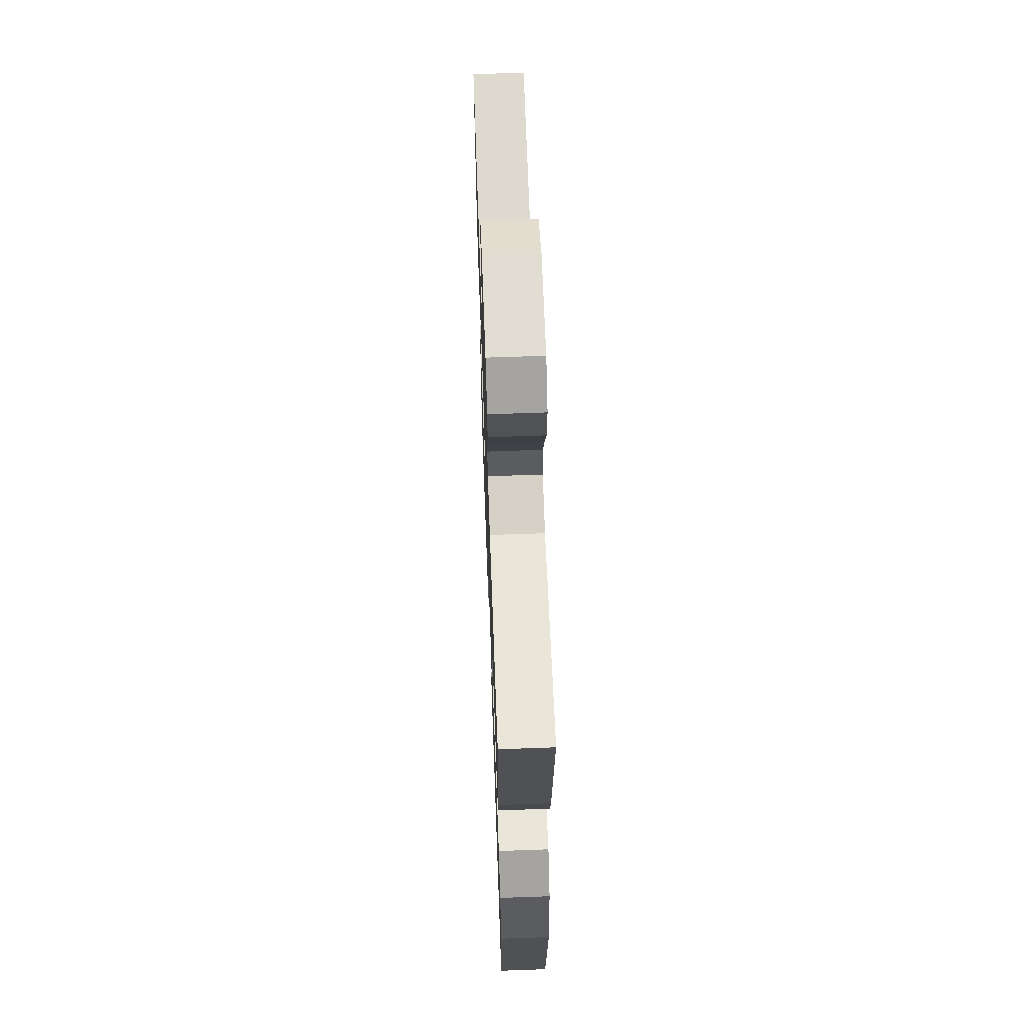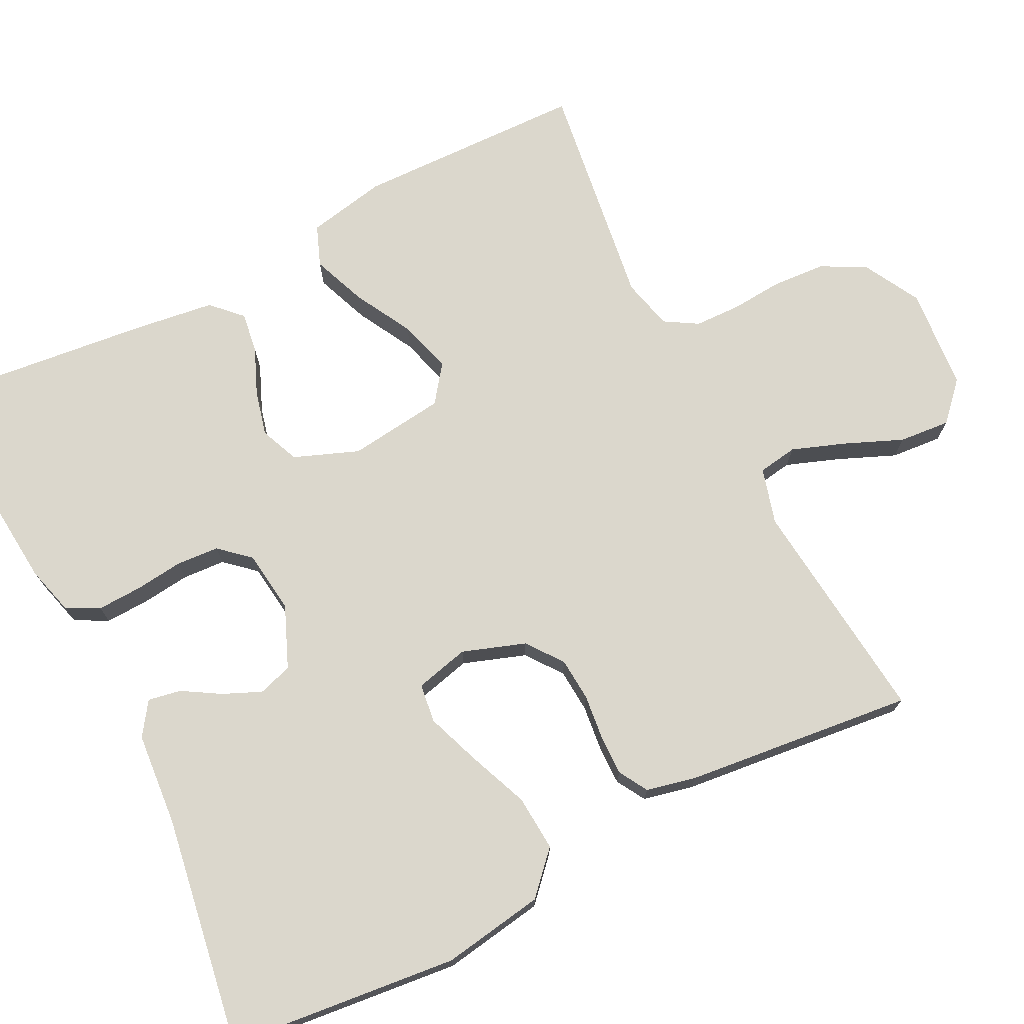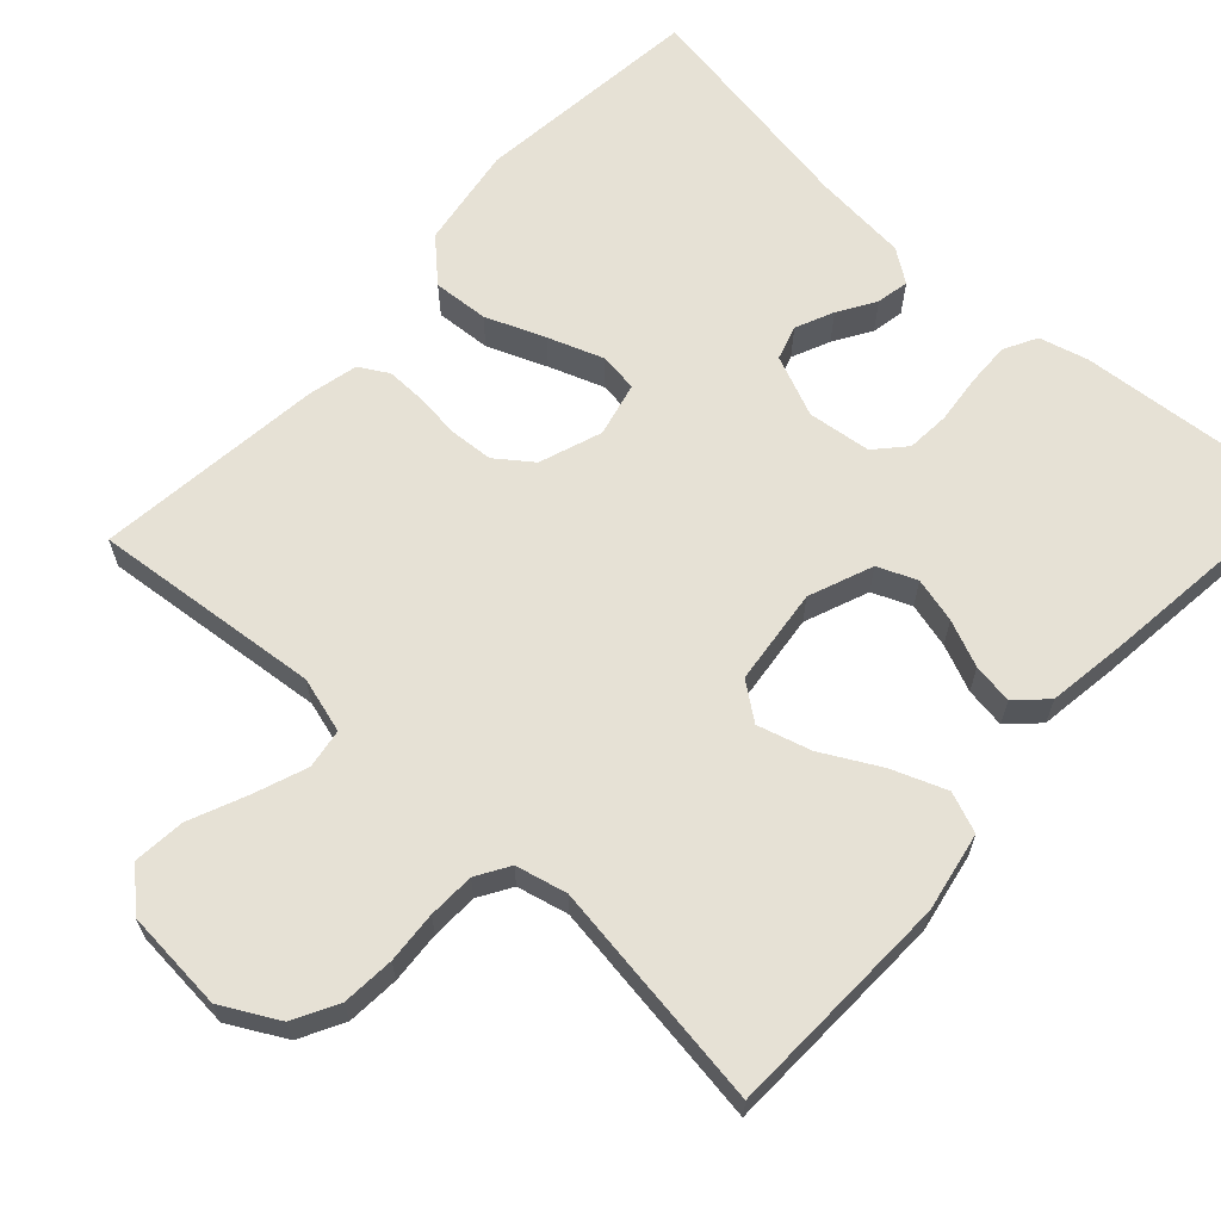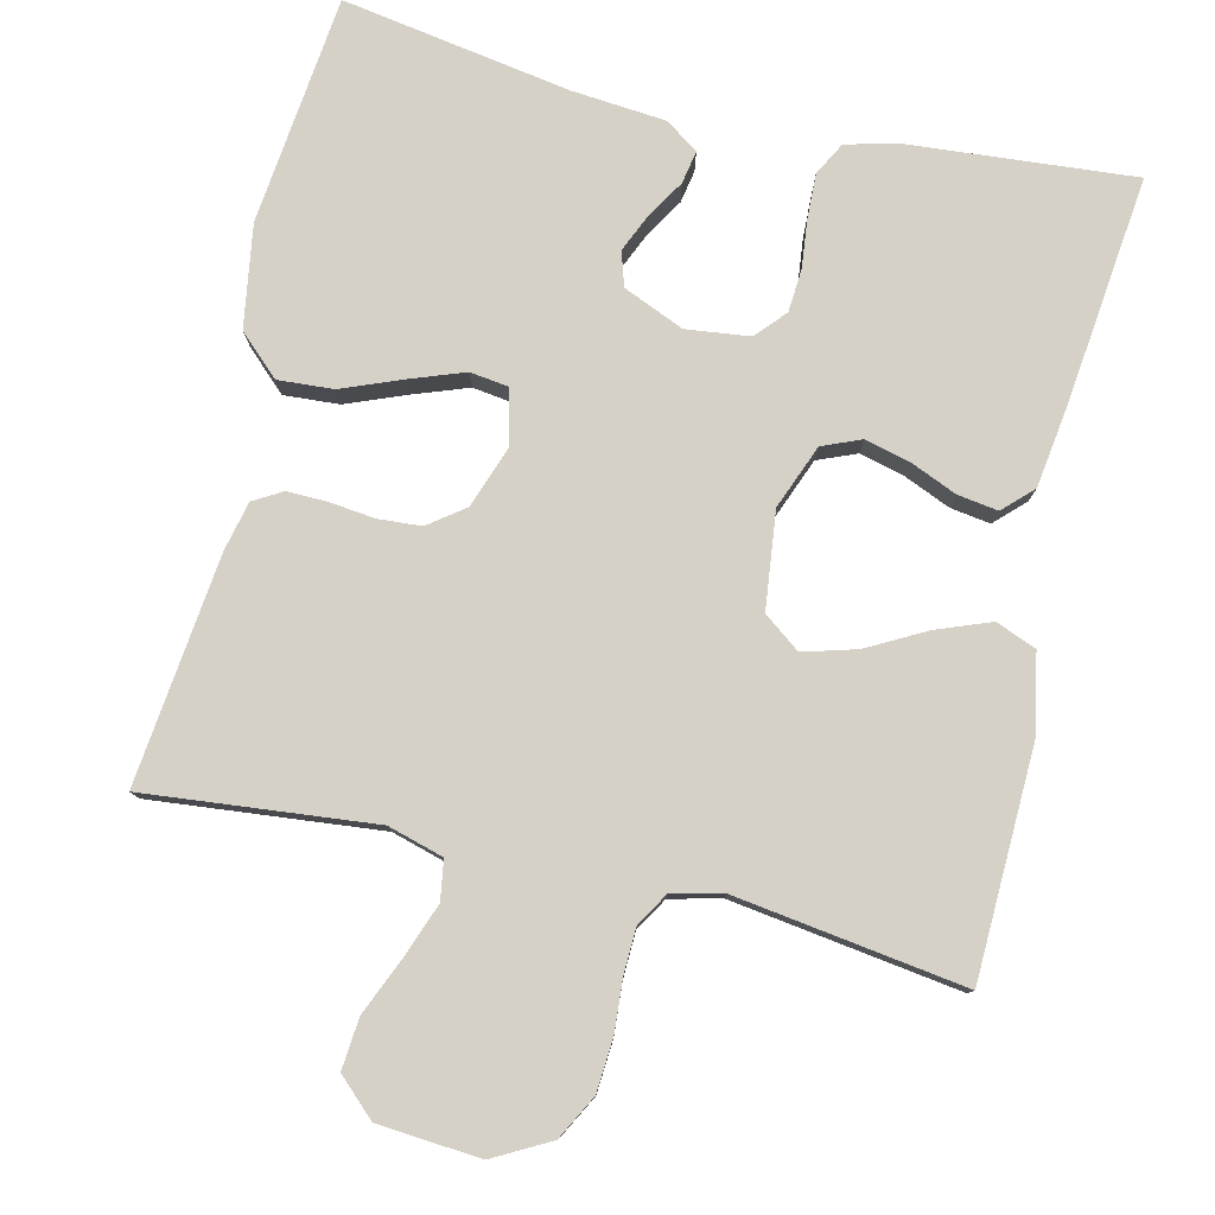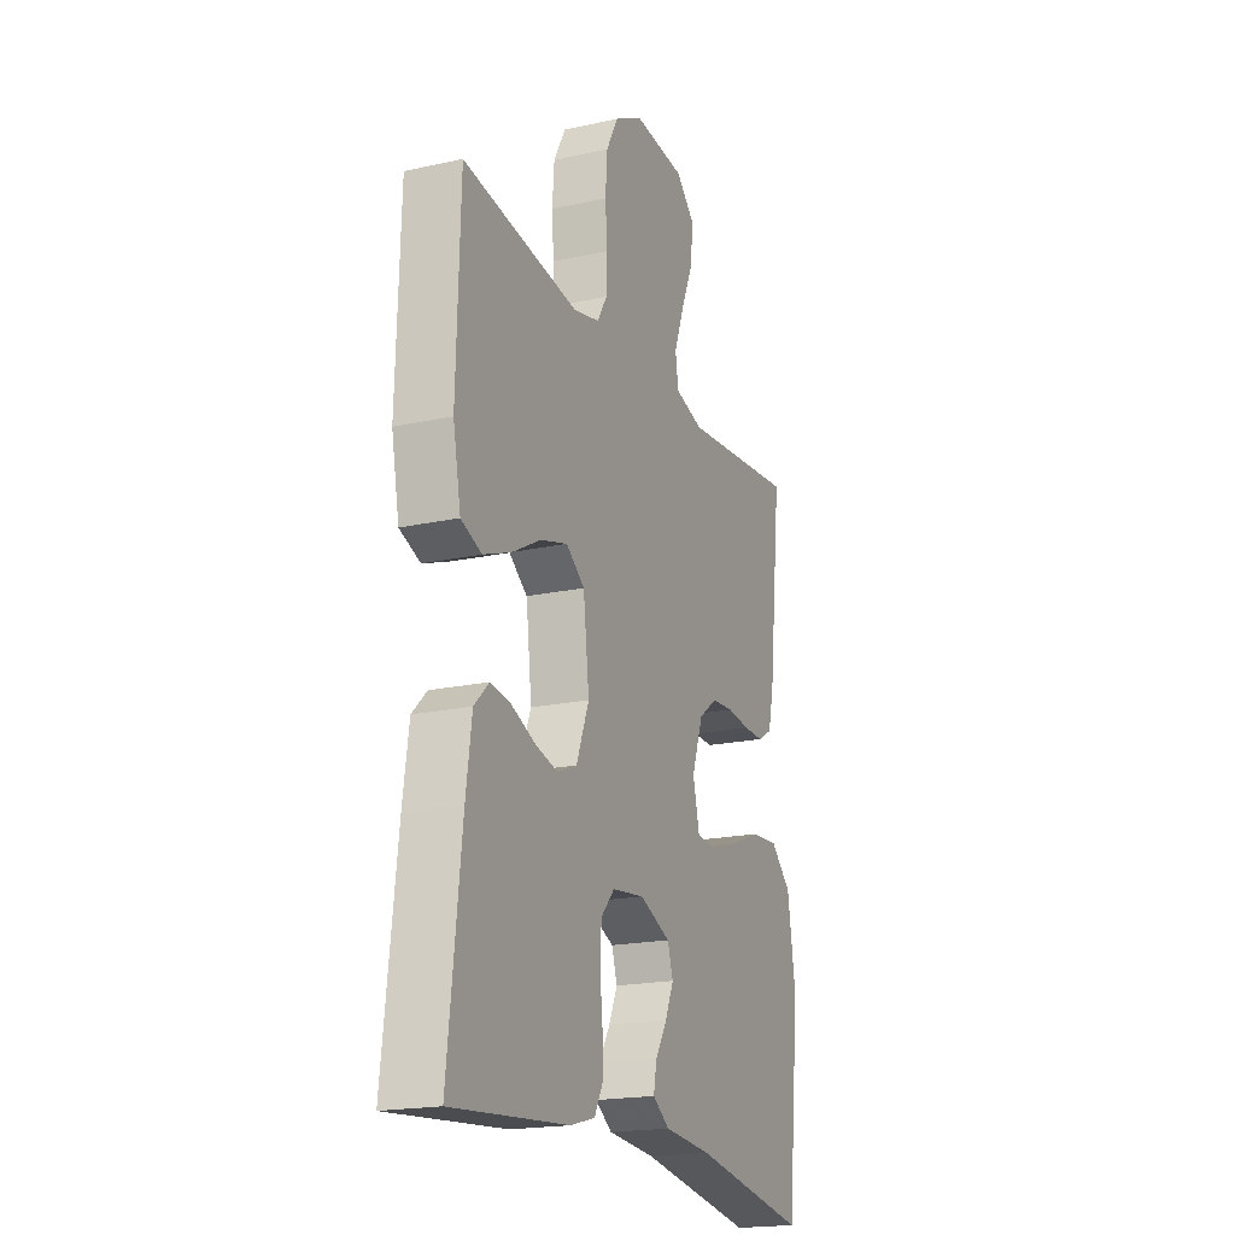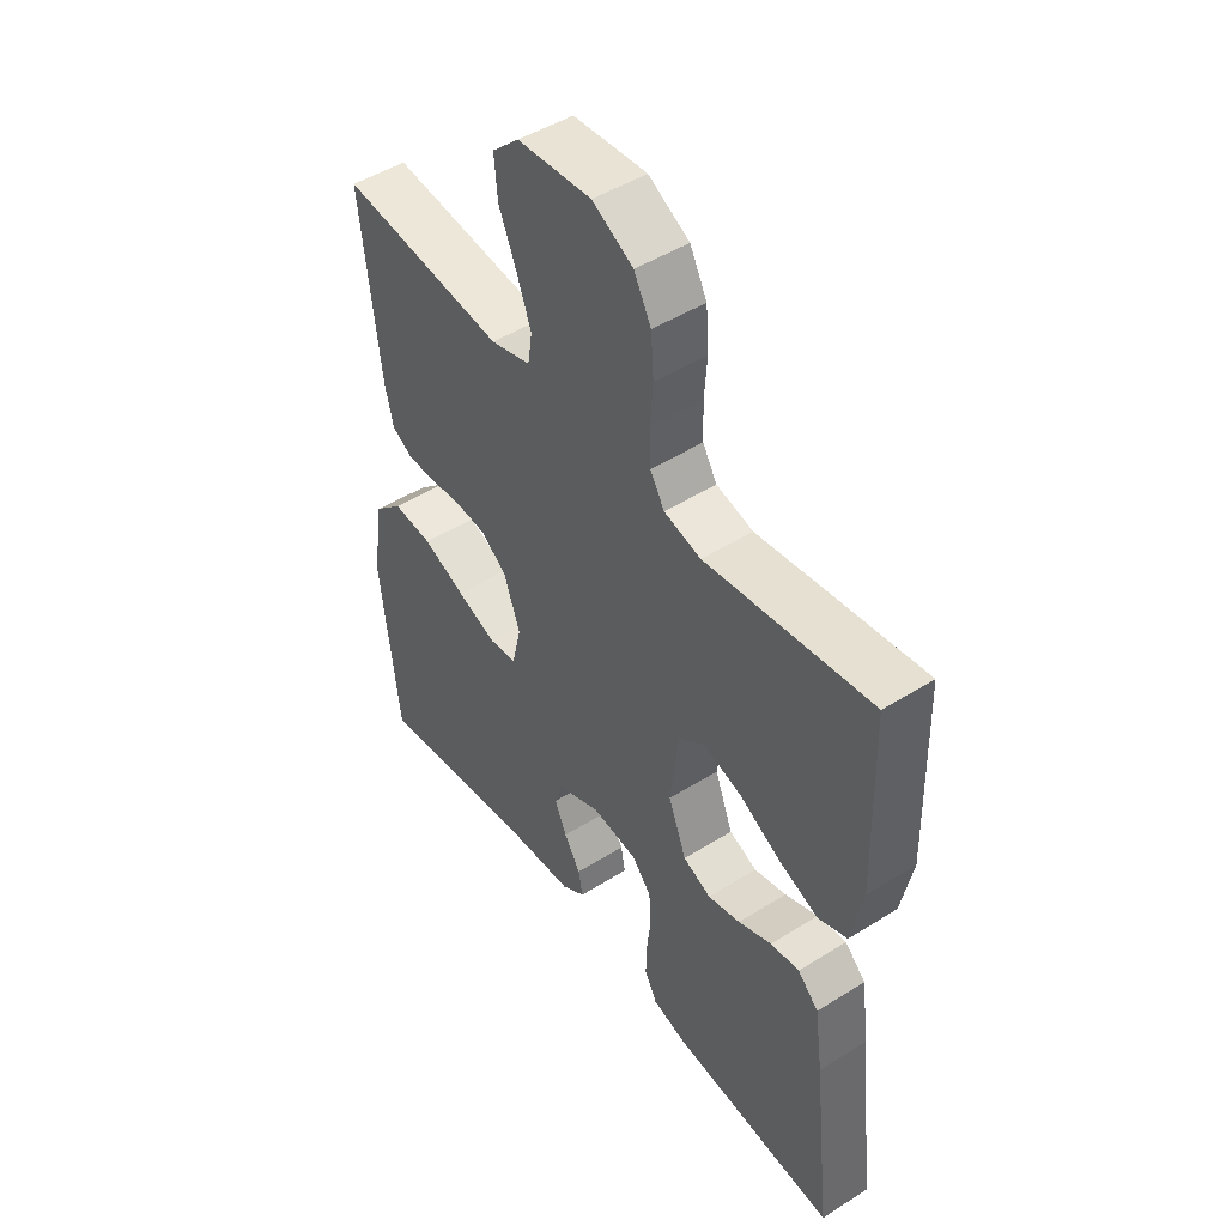
<metadata>
{"format":"obj","ext":"obj","renderer":"f3d","projection":"perspective","resolution":1024,"background":"white","views":[{"elev":63.5,"azim":-92.1,"up":"+Z"},{"elev":73.1,"azim":-117.1,"up":"+Y"},{"elev":64.5,"azim":42.5,"up":"+Y"},{"elev":79.3,"azim":13.2,"up":"+Y"},{"elev":-19.3,"azim":112.5,"up":"+Z"},{"elev":48.0,"azim":54.9,"up":"+Z"}]}
</metadata>
<code>
v -0.5 0.07 -0.5
v -0.533 0.07 -0.2
v -0.512 0.07 -0.066
v -0.459 0.07 -0.016
v -0.386 0.07 -0.021
v -0.308 0.07 -0.052
v -0.236 0.07 -0.078
v -0.185 0.07 -0.071
v -0.168 0.07 0
v -0.197 0.07 0.082
v -0.244 0.07 0.117
v -0.301 0.07 0.121
v -0.361 0.07 0.114
v -0.413 0.07 0.113
v -0.451 0.07 0.135
v -0.466 0.07 0.2
v -0.5 0.07 0.5
v -0.2 0.07 0.47
v -0.127 0.07 0.491
v -0.119 0.07 0.543
v -0.145 0.07 0.613
v -0.177 0.07 0.688
v -0.183 0.07 0.755
v -0.134 0.07 0.801
v 0 0.07 0.812
v 0.074 0.07 0.772
v 0.105 0.07 0.714
v 0.11 0.07 0.645
v 0.105 0.07 0.577
v 0.107 0.07 0.516
v 0.133 0.07 0.473
v 0.2 0.07 0.457
v 0.5 0.07 0.5
v 0.509 0.07 0.2
v 0.489 0.07 0.096
v 0.436 0.07 0.075
v 0.365 0.07 0.102
v 0.289 0.07 0.143
v 0.219 0.07 0.163
v 0.171 0.07 0.127
v 0.156 0.07 0
v 0.189 0.07 -0.084
v 0.24 0.07 -0.105
v 0.299 0.07 -0.09
v 0.36 0.07 -0.064
v 0.413 0.07 -0.056
v 0.451 0.07 -0.093
v 0.466 0.07 -0.2
v 0.5 0.07 -0.5
v 0.2 0.07 -0.475
v 0.136 0.07 -0.458
v 0.113 0.07 -0.415
v 0.115 0.07 -0.356
v 0.122 0.07 -0.293
v 0.118 0.07 -0.237
v 0.083 0.07 -0.198
v 0 0.07 -0.188
v -0.08 0.07 -0.222
v -0.094 0.07 -0.267
v -0.072 0.07 -0.317
v -0.042 0.07 -0.366
v -0.034 0.07 -0.409
v -0.077 0.07 -0.439
v -0.2 0.07 -0.45
v -0.5 0 -0.5
v -0.533 0 -0.2
v -0.512 0 -0.066
v -0.459 0 -0.016
v -0.386 0 -0.021
v -0.308 0 -0.052
v -0.236 0 -0.078
v -0.185 0 -0.071
v -0.168 0 0
v -0.197 0 0.082
v -0.244 0 0.117
v -0.301 0 0.121
v -0.361 0 0.114
v -0.413 0 0.113
v -0.451 0 0.135
v -0.466 0 0.2
v -0.5 0 0.5
v -0.2 0 0.47
v -0.127 0 0.491
v -0.119 0 0.543
v -0.145 0 0.613
v -0.177 0 0.688
v -0.183 0 0.755
v -0.134 0 0.801
v 0 0 0.812
v 0.074 0 0.772
v 0.105 0 0.714
v 0.11 0 0.645
v 0.105 0 0.577
v 0.107 0 0.516
v 0.133 0 0.473
v 0.2 0 0.457
v 0.5 0 0.5
v 0.509 0 0.2
v 0.489 0 0.096
v 0.436 0 0.075
v 0.365 0 0.102
v 0.289 0 0.143
v 0.219 0 0.163
v 0.171 0 0.127
v 0.156 0 0
v 0.189 0 -0.084
v 0.24 0 -0.105
v 0.299 0 -0.09
v 0.36 0 -0.064
v 0.413 0 -0.056
v 0.451 0 -0.093
v 0.466 0 -0.2
v 0.5 0 -0.5
v 0.2 0 -0.475
v 0.136 0 -0.458
v 0.113 0 -0.415
v 0.115 0 -0.356
v 0.122 0 -0.293
v 0.118 0 -0.237
v 0.083 0 -0.198
v 0 0 -0.188
v -0.08 0 -0.222
v -0.094 0 -0.267
v -0.072 0 -0.317
v -0.042 0 -0.366
v -0.034 0 -0.409
v -0.077 0 -0.439
v -0.2 0 -0.45
f 61 62 63 64
f 60 61 64 1
f 59 60 1 2
f 58 59 2 3
f 57 58 3 4
f 56 57 4
f 51 52 53 54
f 51 54 55
f 50 51 55
f 49 50 55
f 48 49 55 56
f 44 45 46 47
f 43 44 47 48
f 42 43 48 56
f 35 36 37 38
f 35 38 39
f 32 33 34 35
f 31 32 35 39
f 30 31 39 40
f 26 27 28 29
f 26 29 30
f 25 26 30
f 21 22 23 24
f 20 21 24 25
f 19 20 25 30
f 15 16 17 18
f 12 13 14 15
f 11 12 15 18
f 10 11 18 19
f 4 5 6
f 4 6 7
f 56 4 7
f 41 42 56
f 9 10 19 30
f 8 9 30 40
f 56 7 8
f 8 40 41 56
f 128 127 126 125
f 65 128 125 124
f 66 65 124 123
f 67 66 123 122
f 68 67 122 121
f 68 121 120
f 118 117 116 115
f 119 118 115
f 119 115 114
f 119 114 113
f 120 119 113 112
f 111 110 109 108
f 112 111 108 107
f 120 112 107 106
f 102 101 100 99
f 103 102 99
f 99 98 97 96
f 103 99 96 95
f 104 103 95 94
f 93 92 91 90
f 94 93 90
f 94 90 89
f 88 87 86 85
f 89 88 85 84
f 94 89 84 83
f 82 81 80 79
f 79 78 77 76
f 82 79 76 75
f 83 82 75 74
f 70 69 68
f 71 70 68
f 71 68 120
f 120 106 105
f 94 83 74 73
f 104 94 73 72
f 72 71 120
f 120 105 104 72
f 1 65 66 2
f 2 66 67 3
f 3 67 68 4
f 4 68 69 5
f 5 69 70 6
f 6 70 71 7
f 7 71 72 8
f 8 72 73 9
f 9 73 74 10
f 10 74 75 11
f 11 75 76 12
f 12 76 77 13
f 13 77 78 14
f 14 78 79 15
f 15 79 80 16
f 16 80 81 17
f 17 81 82 18
f 18 82 83 19
f 19 83 84 20
f 20 84 85 21
f 21 85 86 22
f 22 86 87 23
f 23 87 88 24
f 24 88 89 25
f 25 89 90 26
f 26 90 91 27
f 27 91 92 28
f 28 92 93 29
f 29 93 94 30
f 30 94 95 31
f 31 95 96 32
f 32 96 97 33
f 33 97 98 34
f 34 98 99 35
f 35 99 100 36
f 36 100 101 37
f 37 101 102 38
f 38 102 103 39
f 39 103 104 40
f 40 104 105 41
f 41 105 106 42
f 42 106 107 43
f 43 107 108 44
f 44 108 109 45
f 45 109 110 46
f 46 110 111 47
f 47 111 112 48
f 48 112 113 49
f 49 113 114 50
f 50 114 115 51
f 51 115 116 52
f 52 116 117 53
f 53 117 118 54
f 54 118 119 55
f 55 119 120 56
f 56 120 121 57
f 57 121 122 58
f 58 122 123 59
f 59 123 124 60
f 60 124 125 61
f 61 125 126 62
f 62 126 127 63
f 63 127 128 64
f 64 128 65 1

</code>
